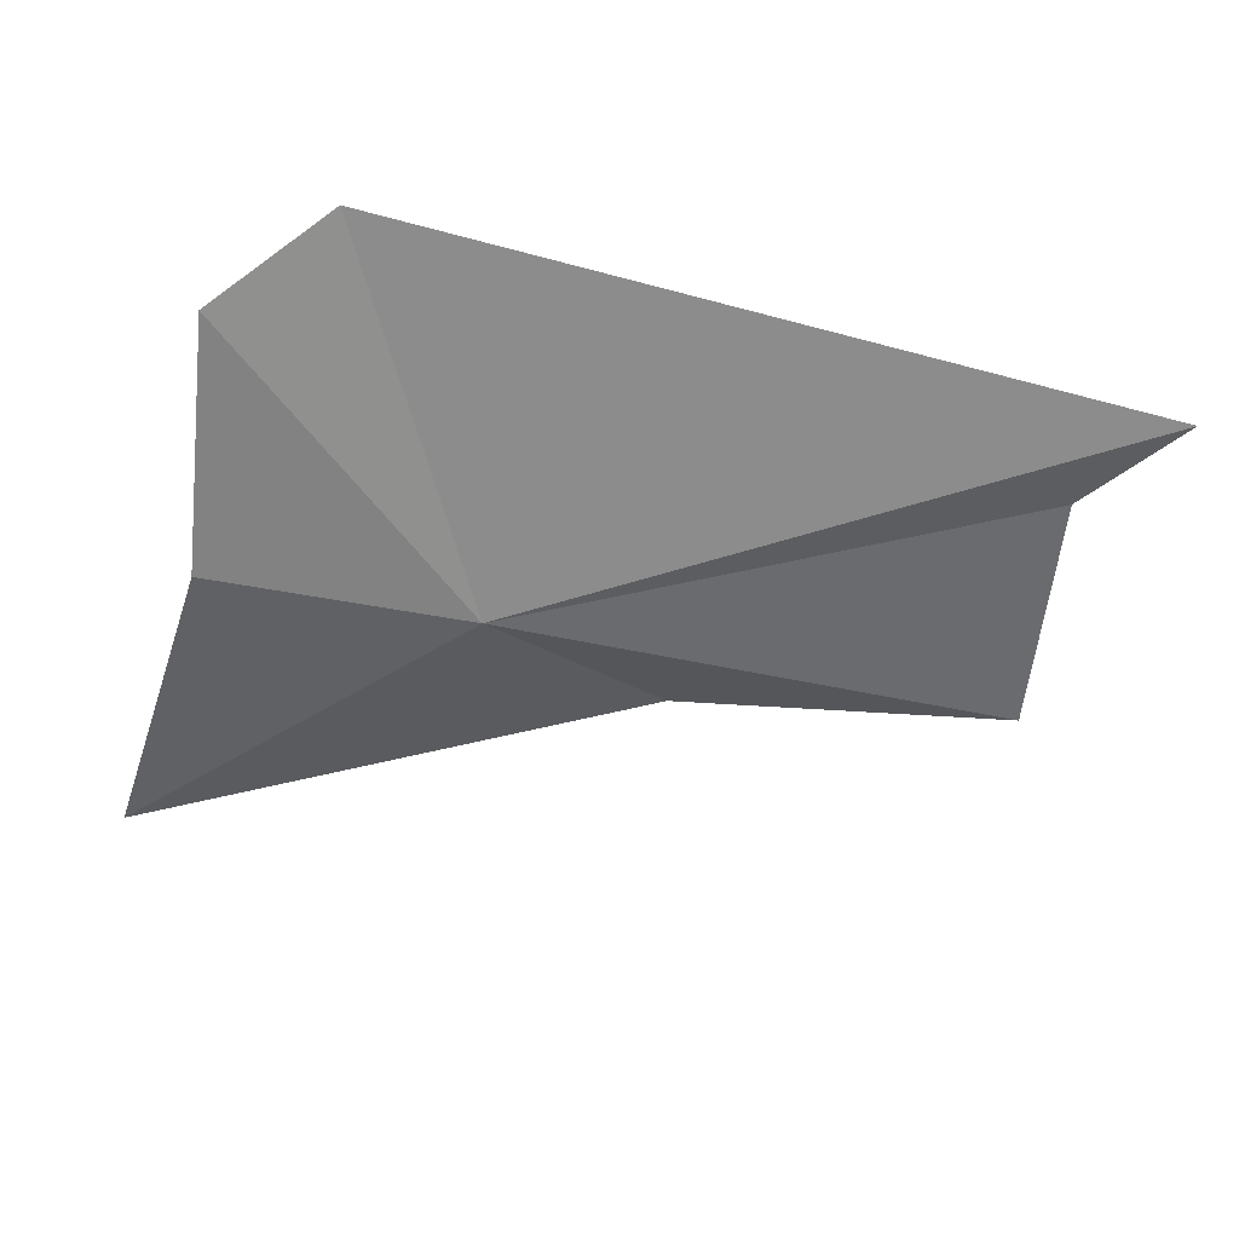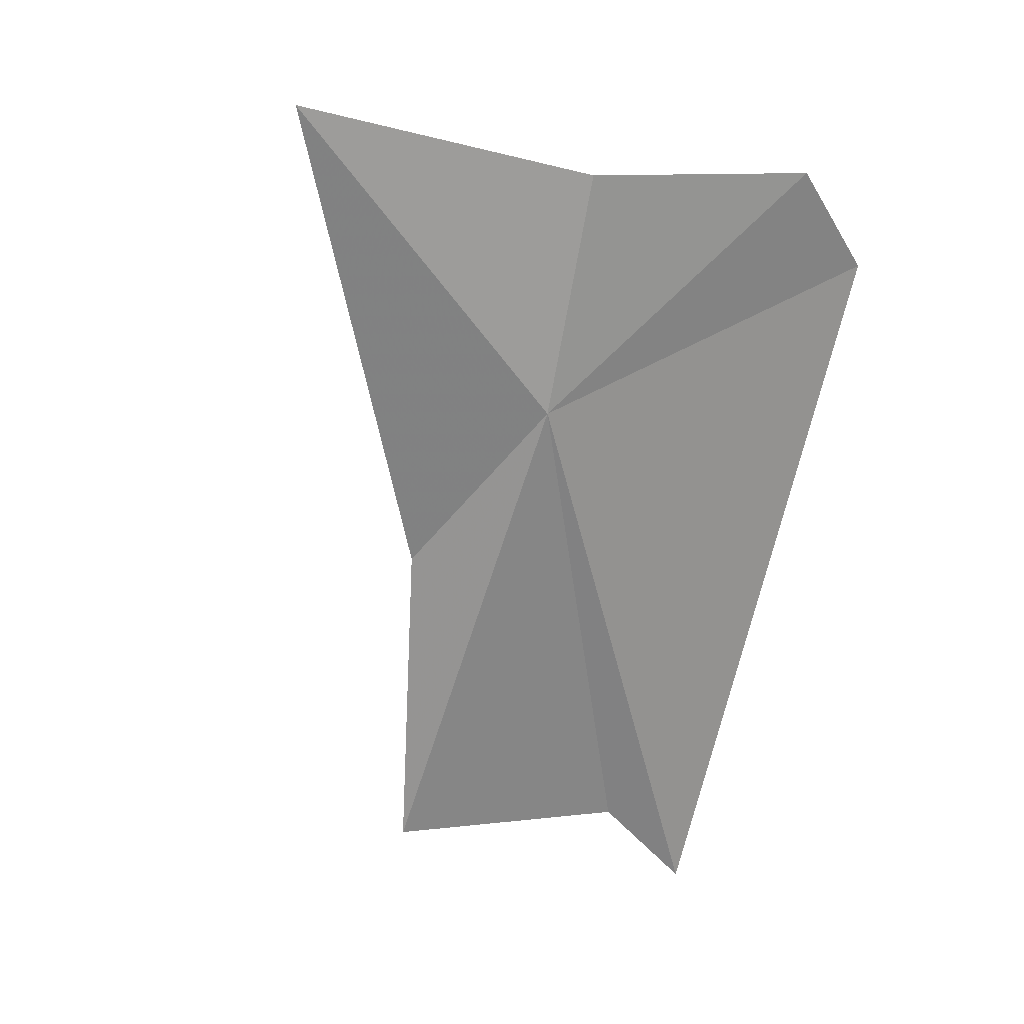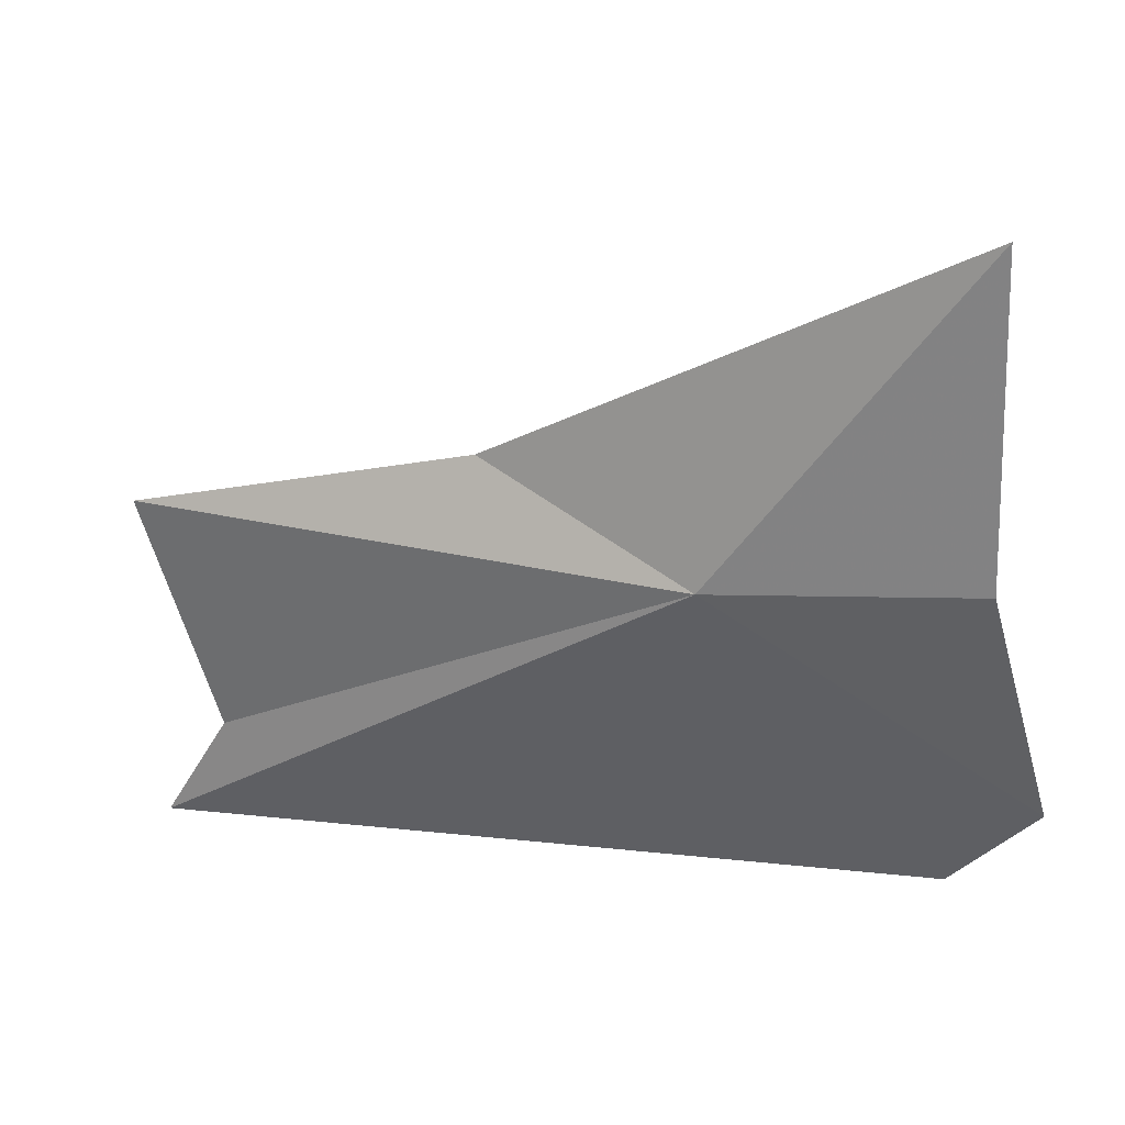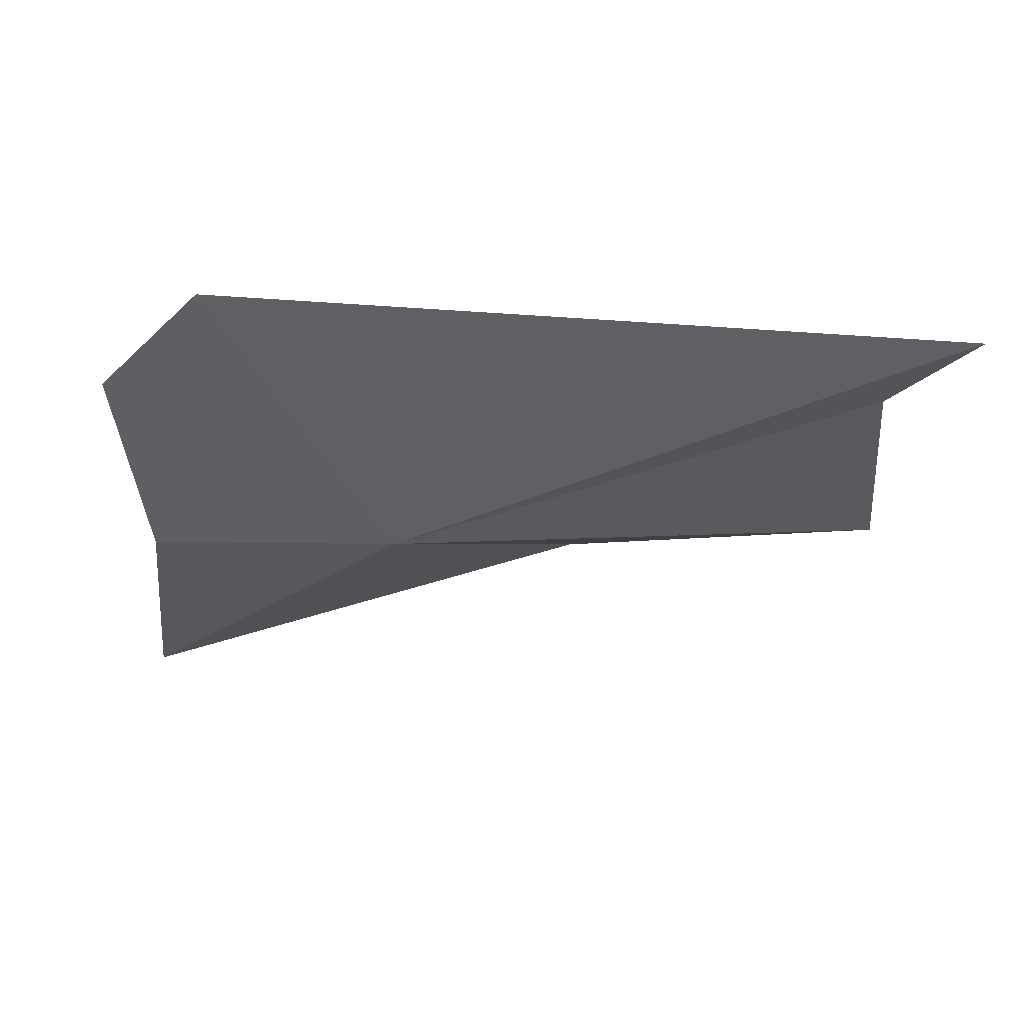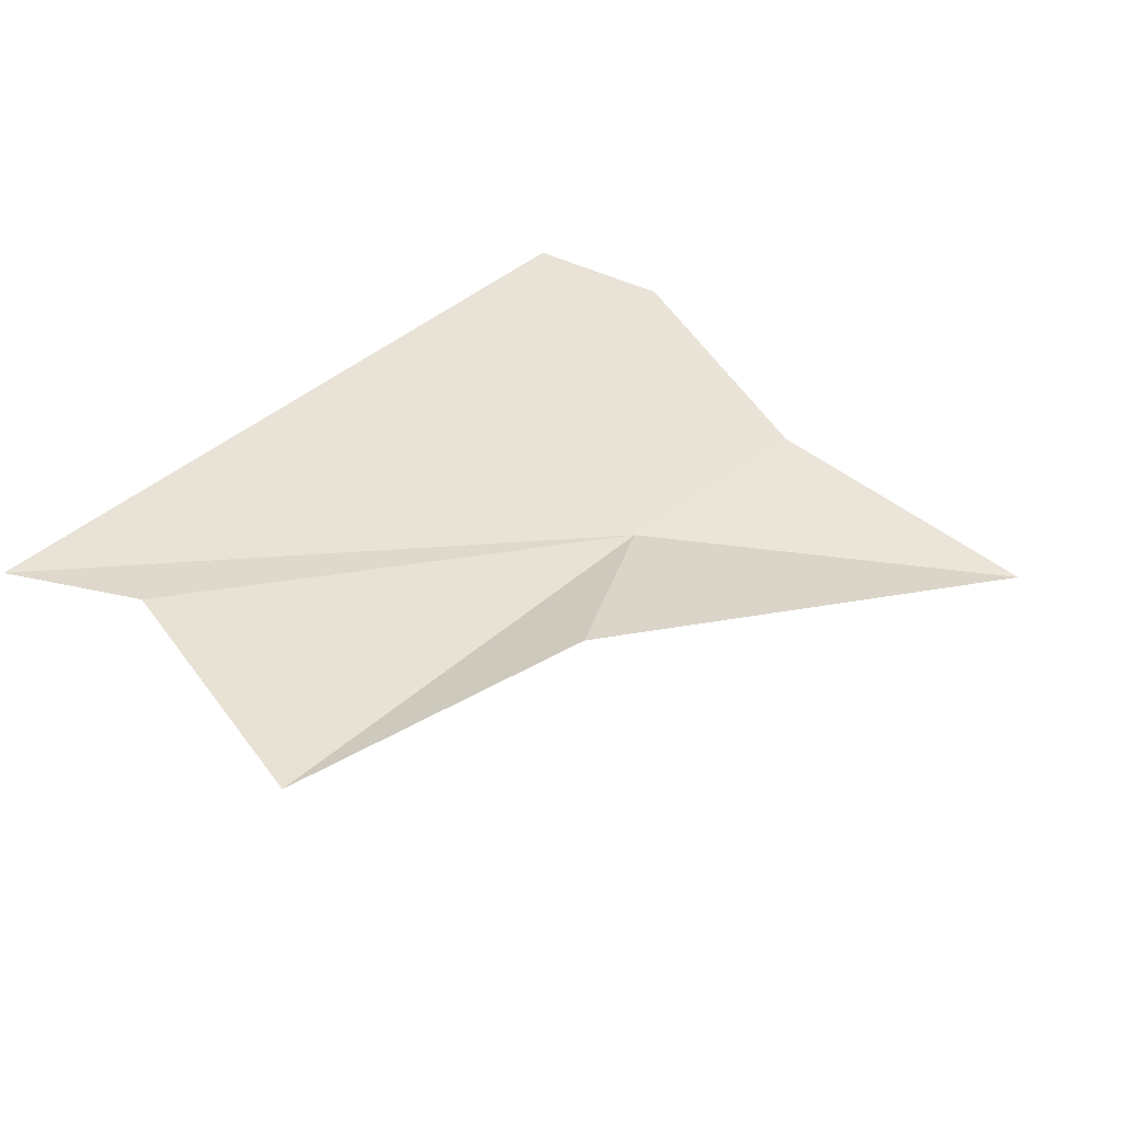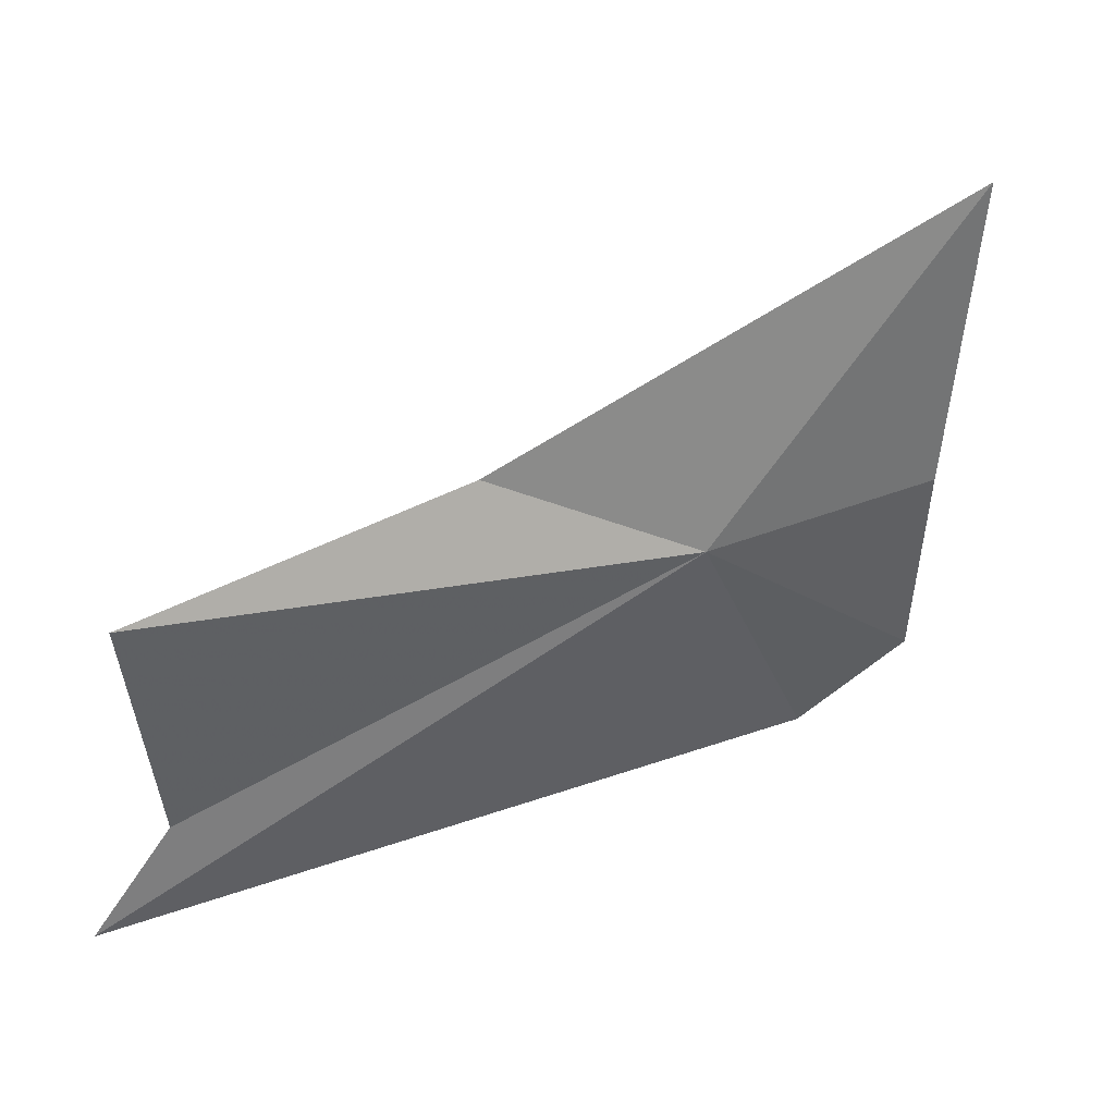
<metadata>
{"format":"obj","ext":"obj","renderer":"f3d","projection":"perspective","resolution":1024,"background":"white","views":[{"elev":-40.4,"azim":161.3,"up":"+Y"},{"elev":-71.8,"azim":75.8,"up":"+Y"},{"elev":16.7,"azim":14.8,"up":"+Z"},{"elev":-19.2,"azim":172.5,"up":"+Y"},{"elev":37.4,"azim":-50.5,"up":"+Y"},{"elev":25.8,"azim":-29.1,"up":"+Z"}]}
</metadata>
<code>
v 1.782 19.08 15.92
v 2.399 19.07 15.96
v 2.512 19.28 15.42
v 0.5996 19.34 15.43
v 0.4252 19.4 15.17
v 0.4634 19.2 16
v 2.295 19.42 15.19
v 2.401 18.95 16.7
v 1.276 19.18 16.16
f 1 3 2
f 1 4 5
f 1 6 4
f 1 7 3
f 1 5 7
f 1 2 8
f 1 8 9
f 1 9 6

</code>
